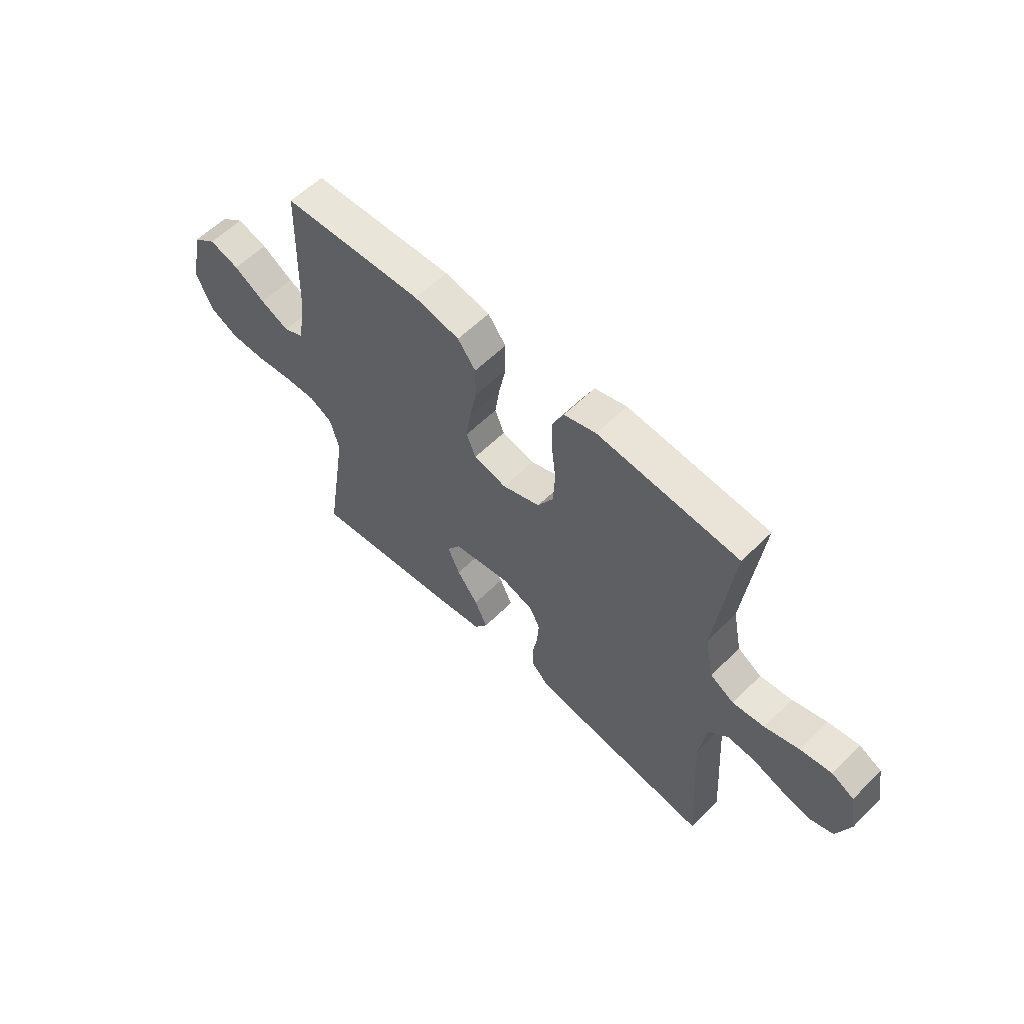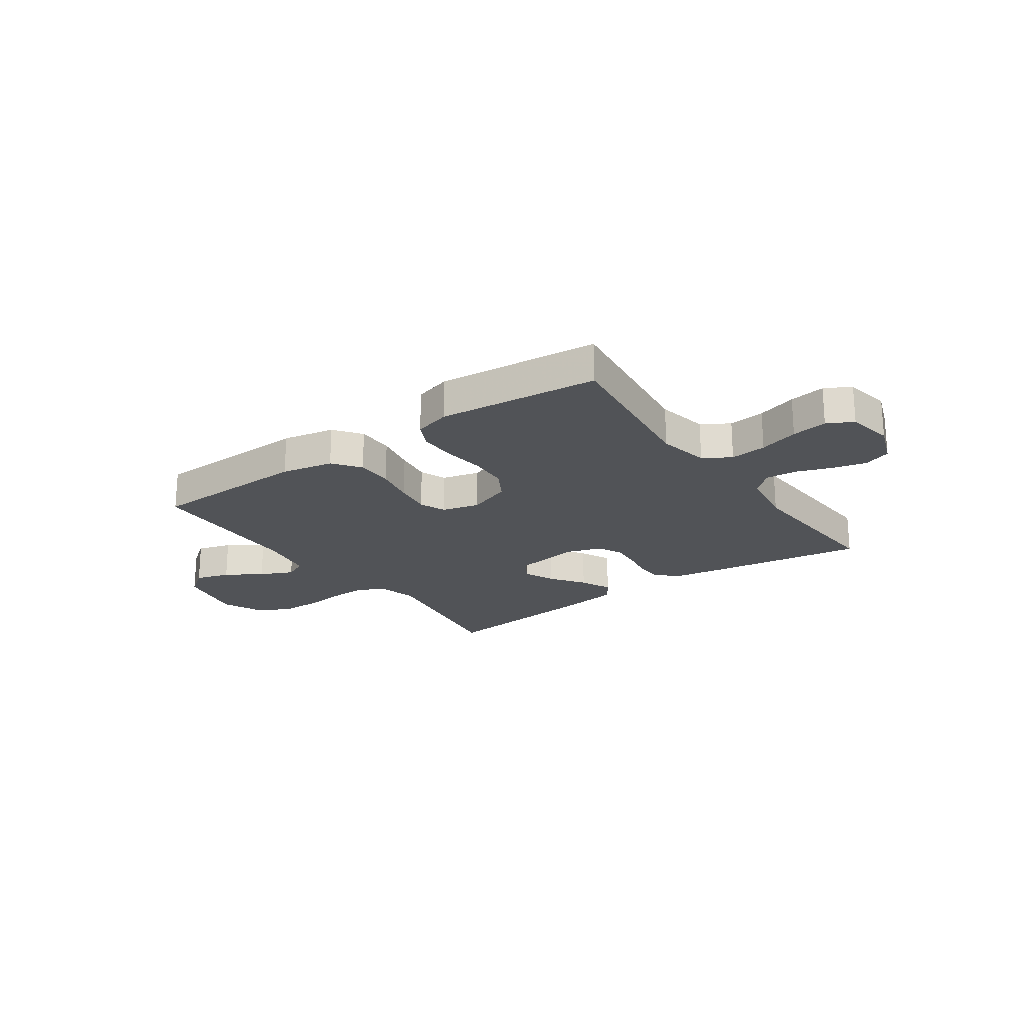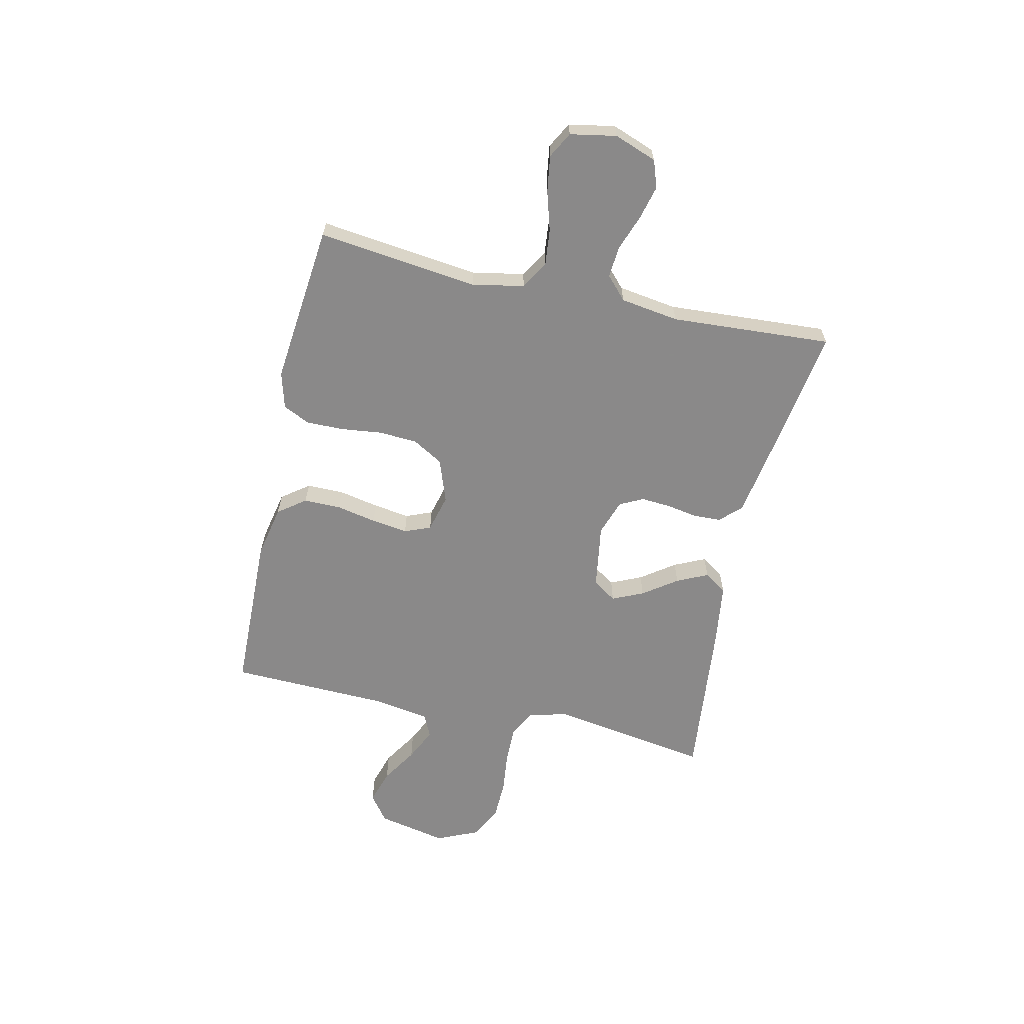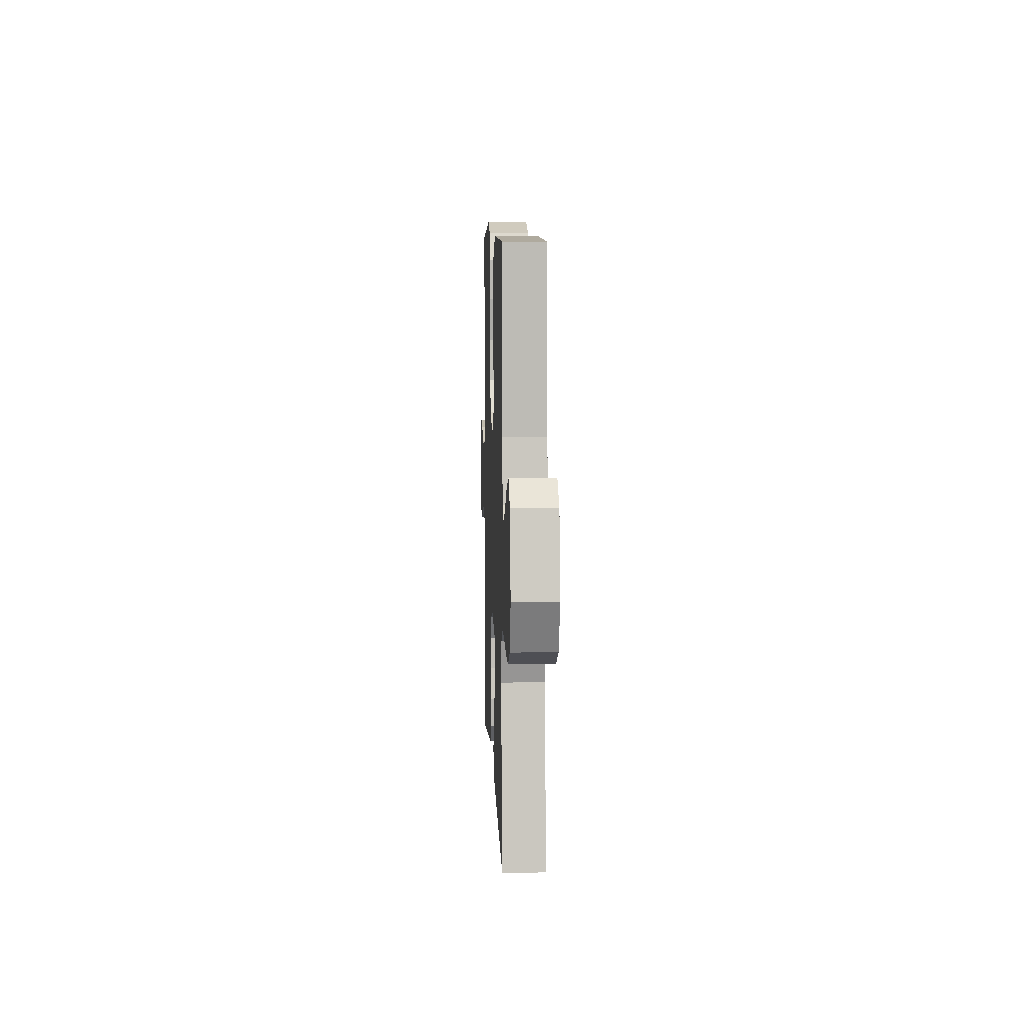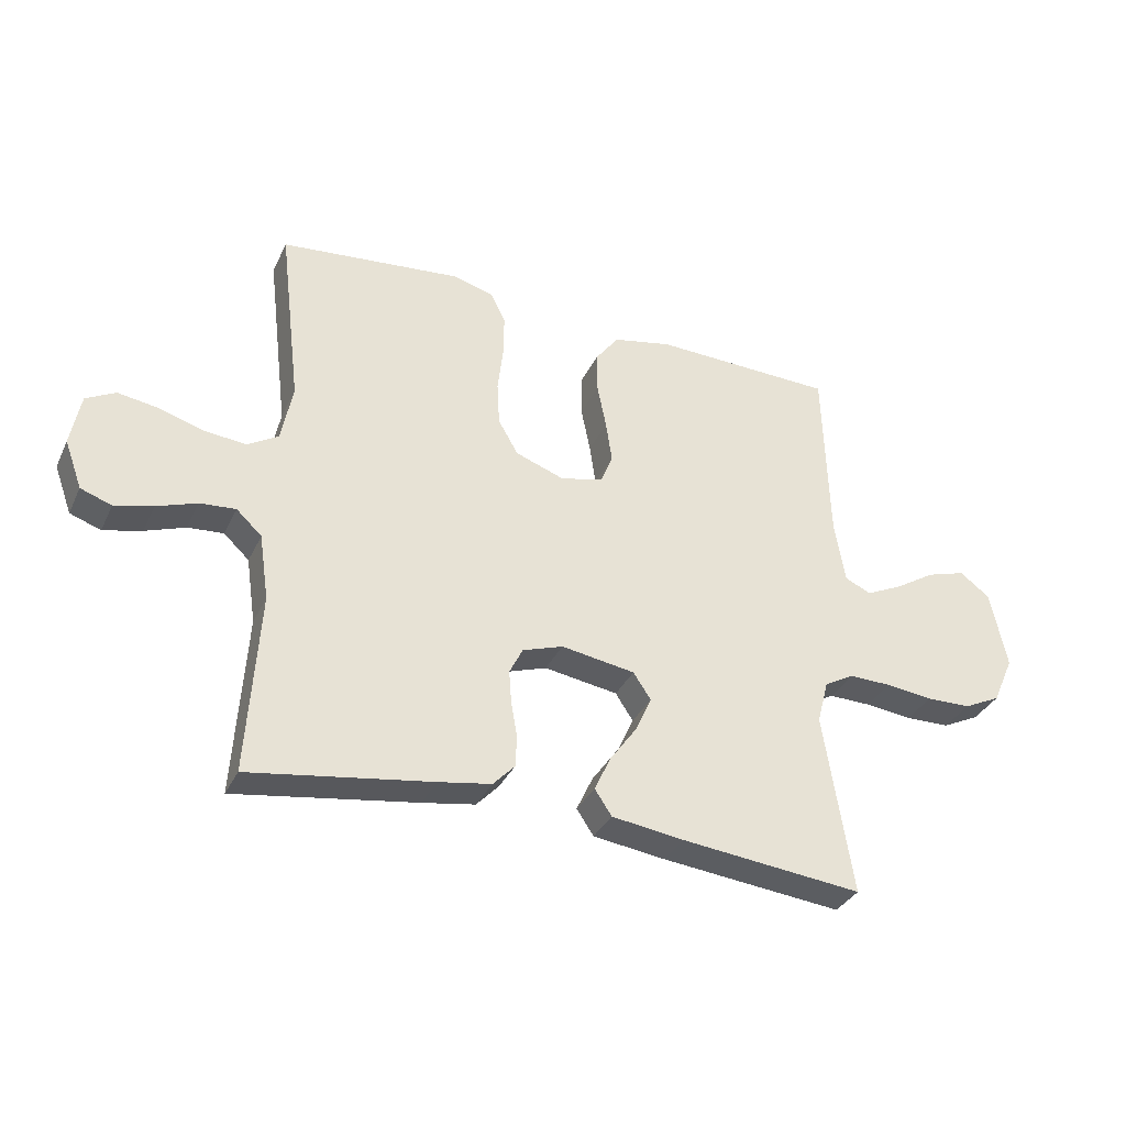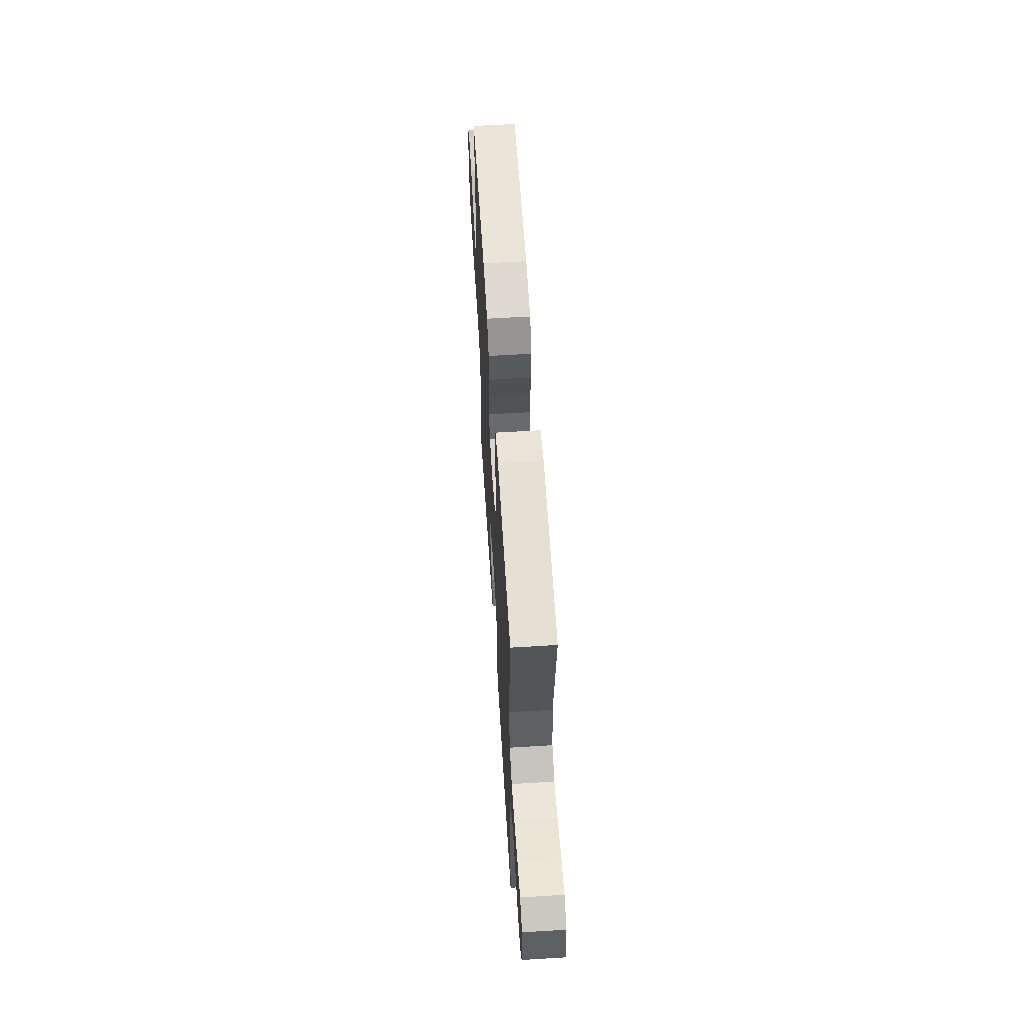
<metadata>
{"format":"obj","ext":"obj","renderer":"f3d","projection":"perspective","resolution":1024,"background":"white","views":[{"elev":58.3,"azim":44.4,"up":"+Z"},{"elev":-21.8,"azim":35.3,"up":"+Y"},{"elev":-63.3,"azim":77.4,"up":"+Y"},{"elev":7.8,"azim":-92.3,"up":"+Z"},{"elev":-34.1,"azim":157.3,"up":"+Z"},{"elev":59.5,"azim":86.4,"up":"+Z"}]}
</metadata>
<code>
v 0.5 0.07 0.5
v 0.464 0.07 0.2
v 0.483 0.07 0.104
v 0.534 0.07 0.073
v 0.602 0.07 0.08
v 0.676 0.07 0.102
v 0.743 0.07 0.112
v 0.791 0.07 0.086
v 0.807 0.07 0
v 0.778 0.07 -0.079
v 0.727 0.07 -0.097
v 0.664 0.07 -0.081
v 0.598 0.07 -0.057
v 0.539 0.07 -0.052
v 0.497 0.07 -0.091
v 0.481 0.07 -0.2
v 0.5 0.07 -0.5
v 0.2 0.07 -0.453
v 0.113 0.07 -0.438
v 0.077 0.07 -0.4
v 0.075 0.07 -0.348
v 0.085 0.07 -0.291
v 0.089 0.07 -0.236
v 0.067 0.07 -0.192
v 0 0.07 -0.169
v -0.122 0.07 -0.188
v -0.151 0.07 -0.232
v -0.125 0.07 -0.29
v -0.08 0.07 -0.353
v -0.053 0.07 -0.411
v -0.081 0.07 -0.453
v -0.2 0.07 -0.469
v -0.5 0.07 -0.5
v -0.453 0.07 -0.2
v -0.472 0.07 -0.128
v -0.521 0.07 -0.101
v -0.59 0.07 -0.102
v -0.668 0.07 -0.111
v -0.742 0.07 -0.109
v -0.803 0.07 -0.079
v -0.838 0.07 0
v -0.811 0.07 0.13
v -0.761 0.07 0.167
v -0.697 0.07 0.147
v -0.63 0.07 0.105
v -0.569 0.07 0.076
v -0.526 0.07 0.096
v -0.509 0.07 0.2
v -0.5 0.07 0.5
v -0.2 0.07 0.508
v -0.103 0.07 0.488
v -0.065 0.07 0.437
v -0.065 0.07 0.368
v -0.08 0.07 0.293
v -0.09 0.07 0.225
v -0.07 0.07 0.176
v 0 0.07 0.158
v 0.081 0.07 0.187
v 0.114 0.07 0.244
v 0.118 0.07 0.316
v 0.109 0.07 0.392
v 0.108 0.07 0.462
v 0.132 0.07 0.512
v 0.2 0.07 0.531
v 0.5 0 0.5
v 0.464 0 0.2
v 0.483 0 0.104
v 0.534 0 0.073
v 0.602 0 0.08
v 0.676 0 0.102
v 0.743 0 0.112
v 0.791 0 0.086
v 0.807 0 0
v 0.778 0 -0.079
v 0.727 0 -0.097
v 0.664 0 -0.081
v 0.598 0 -0.057
v 0.539 0 -0.052
v 0.497 0 -0.091
v 0.481 0 -0.2
v 0.5 0 -0.5
v 0.2 0 -0.453
v 0.113 0 -0.438
v 0.077 0 -0.4
v 0.075 0 -0.348
v 0.085 0 -0.291
v 0.089 0 -0.236
v 0.067 0 -0.192
v 0 0 -0.169
v -0.122 0 -0.188
v -0.151 0 -0.232
v -0.125 0 -0.29
v -0.08 0 -0.353
v -0.053 0 -0.411
v -0.081 0 -0.453
v -0.2 0 -0.469
v -0.5 0 -0.5
v -0.453 0 -0.2
v -0.472 0 -0.128
v -0.521 0 -0.101
v -0.59 0 -0.102
v -0.668 0 -0.111
v -0.742 0 -0.109
v -0.803 0 -0.079
v -0.838 0 0
v -0.811 0 0.13
v -0.761 0 0.167
v -0.697 0 0.147
v -0.63 0 0.105
v -0.569 0 0.076
v -0.526 0 0.096
v -0.509 0 0.2
v -0.5 0 0.5
v -0.2 0 0.508
v -0.103 0 0.488
v -0.065 0 0.437
v -0.065 0 0.368
v -0.08 0 0.293
v -0.09 0 0.225
v -0.07 0 0.176
v 0 0 0.158
v 0.081 0 0.187
v 0.114 0 0.244
v 0.118 0 0.316
v 0.109 0 0.392
v 0.108 0 0.462
v 0.132 0 0.512
v 0.2 0 0.531
f 64 1 2
f 63 64 2
f 62 63 2
f 61 62 2
f 60 61 2
f 59 60 2 3
f 58 59 3 4
f 57 58 4
f 52 53 54
f 51 52 54
f 50 51 54
f 49 50 54
f 48 49 54
f 47 48 54 55
f 46 47 55 56
f 43 44 45
f 42 43 45
f 41 42 45
f 40 41 45
f 39 40 45
f 38 39 45
f 37 38 45
f 36 37 45 46
f 46 56 57
f 36 46 57
f 35 36 57
f 32 33 34
f 31 32 34
f 30 31 34
f 29 30 34
f 28 29 34
f 27 28 34 35
f 20 21 22
f 19 20 22
f 18 19 22
f 17 18 22
f 16 17 22
f 15 16 22 23
f 14 15 23 24
f 11 12 13
f 10 11 13
f 9 10 13
f 8 9 13
f 7 8 13
f 6 7 13
f 5 6 13
f 4 5 13 14
f 14 24 25
f 4 14 25
f 57 4 25
f 26 27 35 57
f 25 26 57
f 66 65 128
f 66 128 127
f 66 127 126
f 66 126 125
f 66 125 124
f 67 66 124 123
f 68 67 123 122
f 68 122 121
f 118 117 116
f 118 116 115
f 118 115 114
f 118 114 113
f 118 113 112
f 119 118 112 111
f 120 119 111 110
f 109 108 107
f 109 107 106
f 109 106 105
f 109 105 104
f 109 104 103
f 109 103 102
f 109 102 101
f 110 109 101 100
f 121 120 110
f 121 110 100
f 121 100 99
f 98 97 96
f 98 96 95
f 98 95 94
f 98 94 93
f 98 93 92
f 99 98 92 91
f 86 85 84
f 86 84 83
f 86 83 82
f 86 82 81
f 86 81 80
f 87 86 80 79
f 88 87 79 78
f 77 76 75
f 77 75 74
f 77 74 73
f 77 73 72
f 77 72 71
f 77 71 70
f 77 70 69
f 78 77 69 68
f 89 88 78
f 89 78 68
f 89 68 121
f 121 99 91 90
f 121 90 89
f 1 65 66 2
f 2 66 67 3
f 3 67 68 4
f 4 68 69 5
f 5 69 70 6
f 6 70 71 7
f 7 71 72 8
f 8 72 73 9
f 9 73 74 10
f 10 74 75 11
f 11 75 76 12
f 12 76 77 13
f 13 77 78 14
f 14 78 79 15
f 15 79 80 16
f 16 80 81 17
f 17 81 82 18
f 18 82 83 19
f 19 83 84 20
f 20 84 85 21
f 21 85 86 22
f 22 86 87 23
f 23 87 88 24
f 24 88 89 25
f 25 89 90 26
f 26 90 91 27
f 27 91 92 28
f 28 92 93 29
f 29 93 94 30
f 30 94 95 31
f 31 95 96 32
f 32 96 97 33
f 33 97 98 34
f 34 98 99 35
f 35 99 100 36
f 36 100 101 37
f 37 101 102 38
f 38 102 103 39
f 39 103 104 40
f 40 104 105 41
f 41 105 106 42
f 42 106 107 43
f 43 107 108 44
f 44 108 109 45
f 45 109 110 46
f 46 110 111 47
f 47 111 112 48
f 48 112 113 49
f 49 113 114 50
f 50 114 115 51
f 51 115 116 52
f 52 116 117 53
f 53 117 118 54
f 54 118 119 55
f 55 119 120 56
f 56 120 121 57
f 57 121 122 58
f 58 122 123 59
f 59 123 124 60
f 60 124 125 61
f 61 125 126 62
f 62 126 127 63
f 63 127 128 64
f 64 128 65 1

</code>
